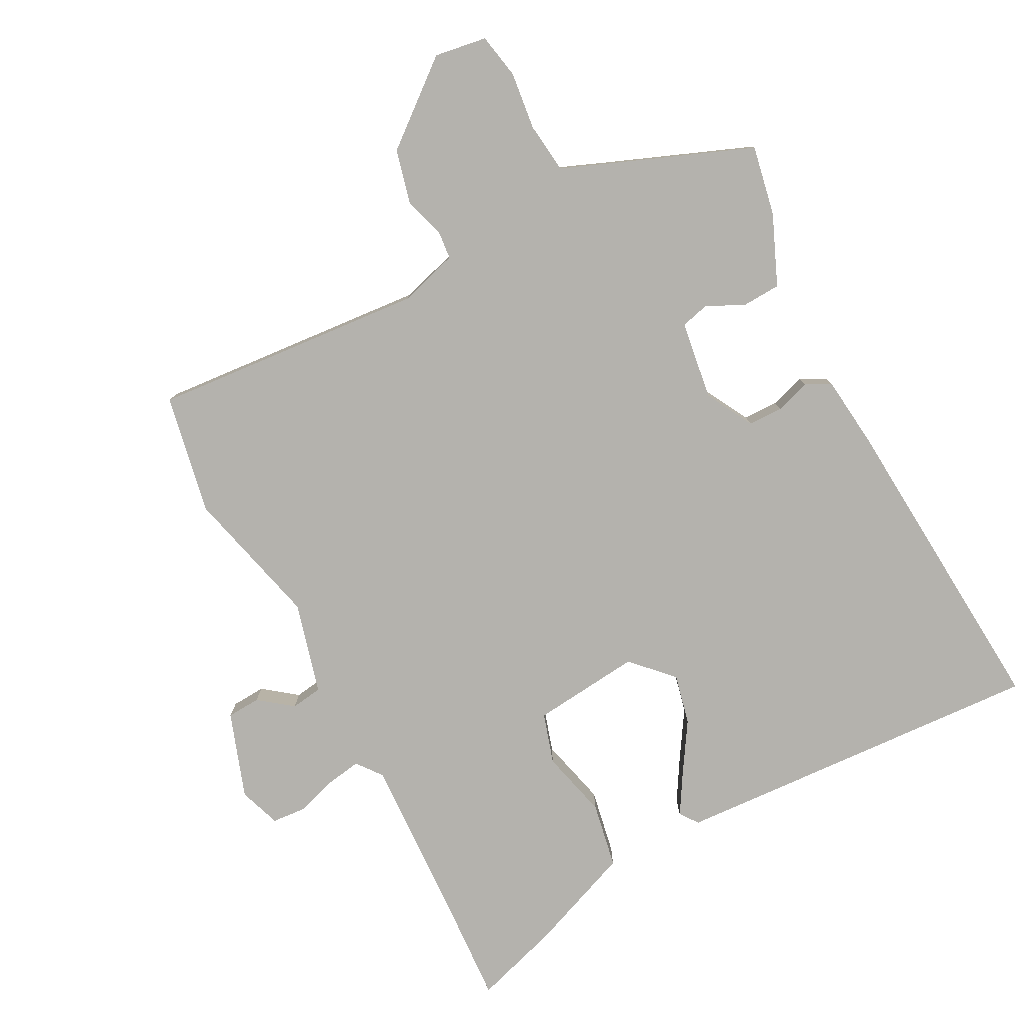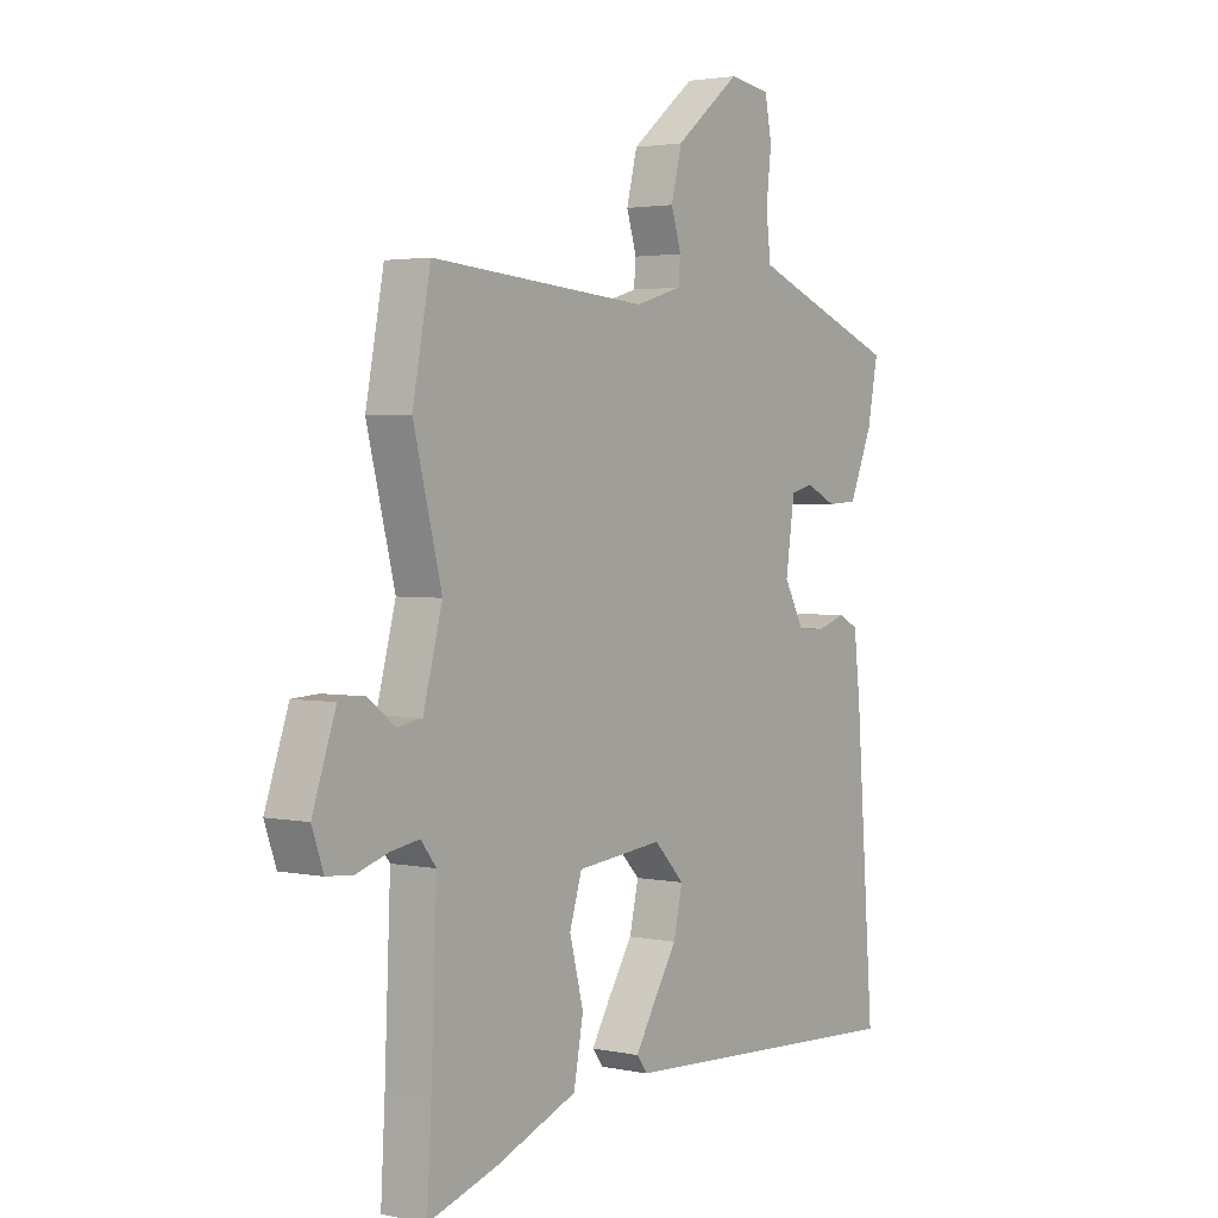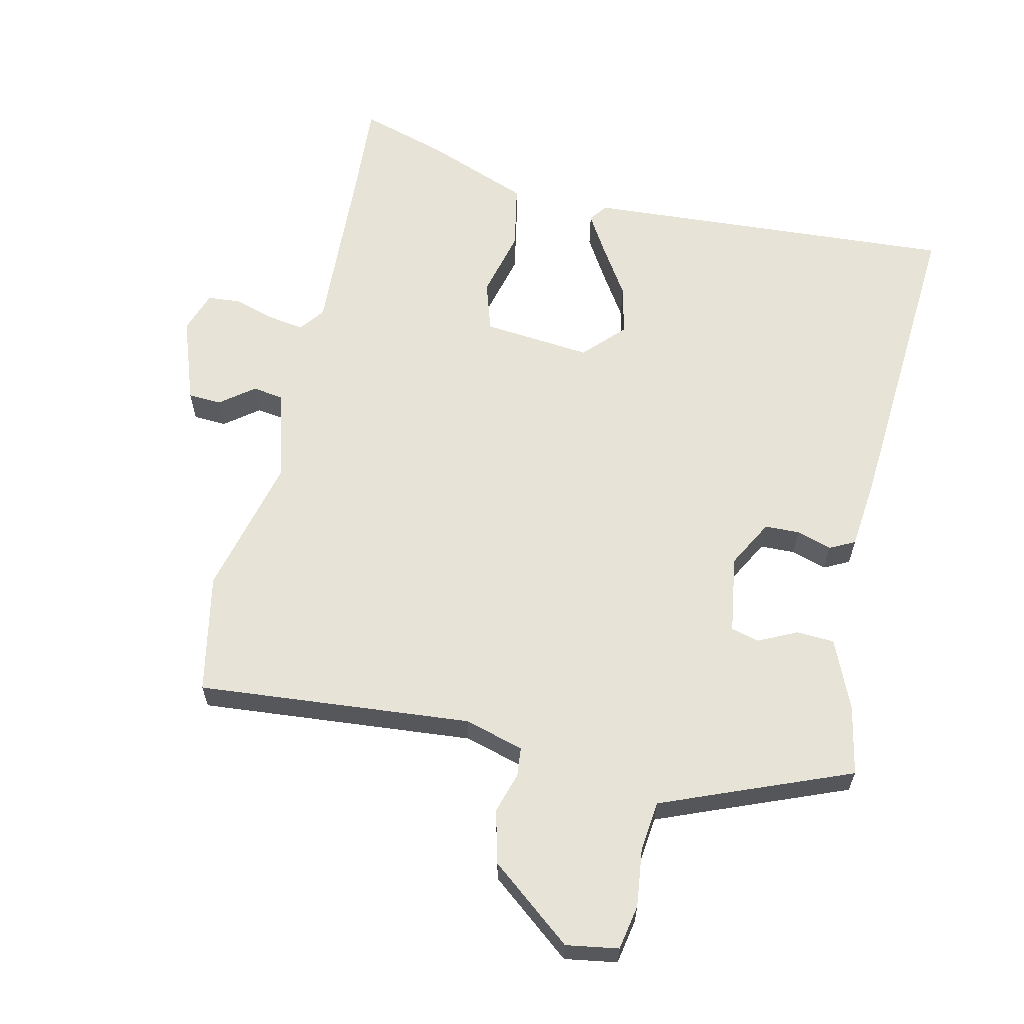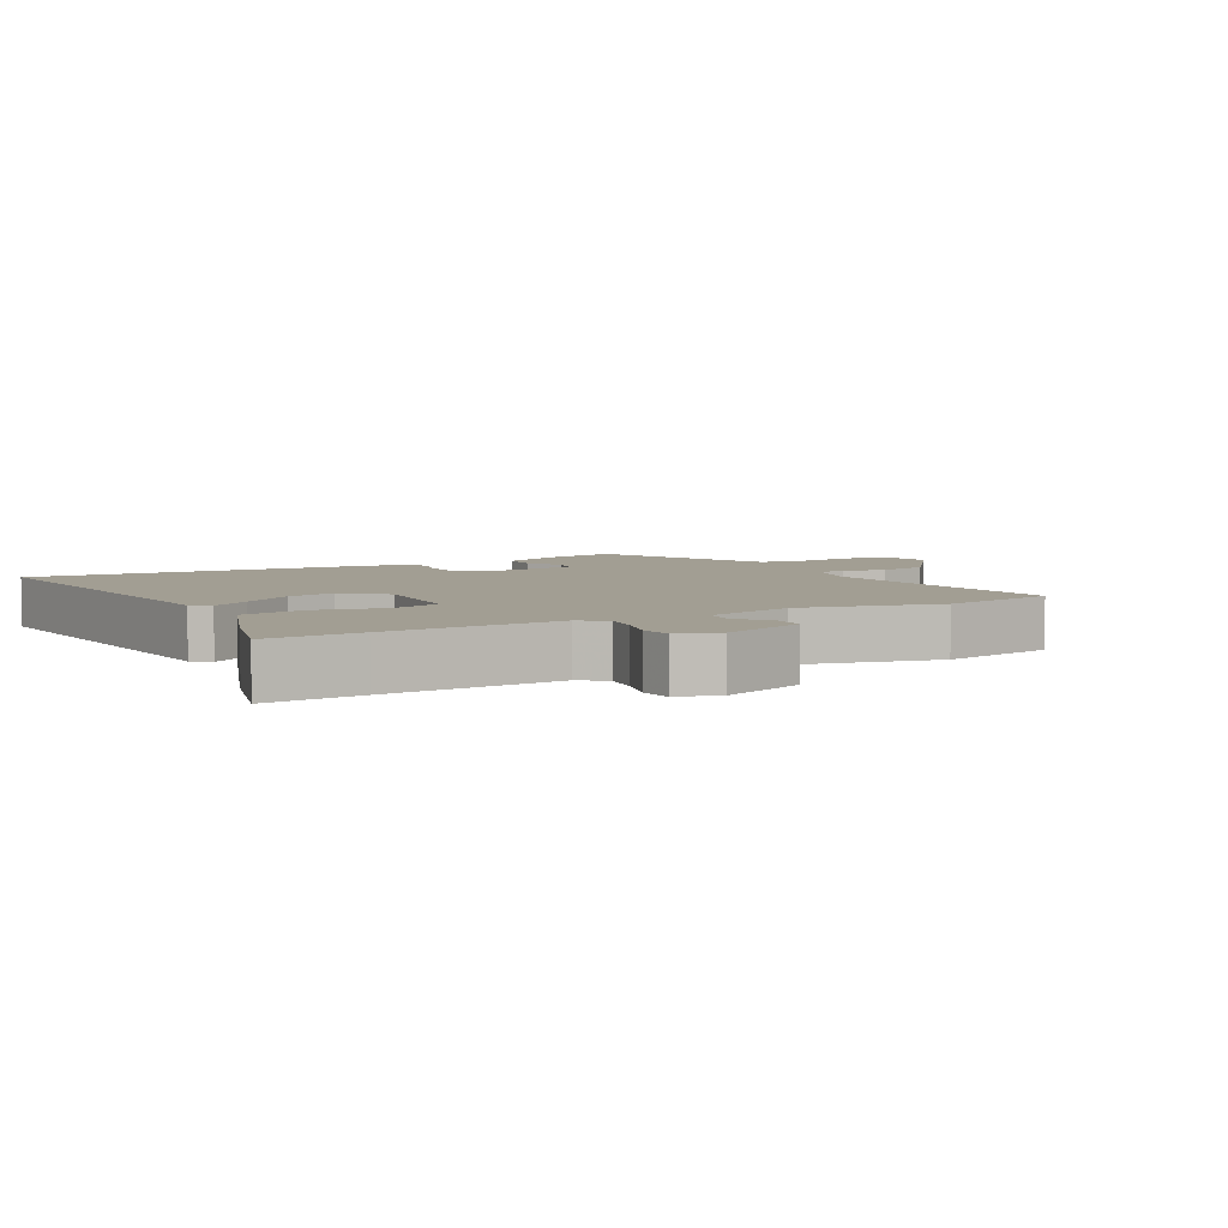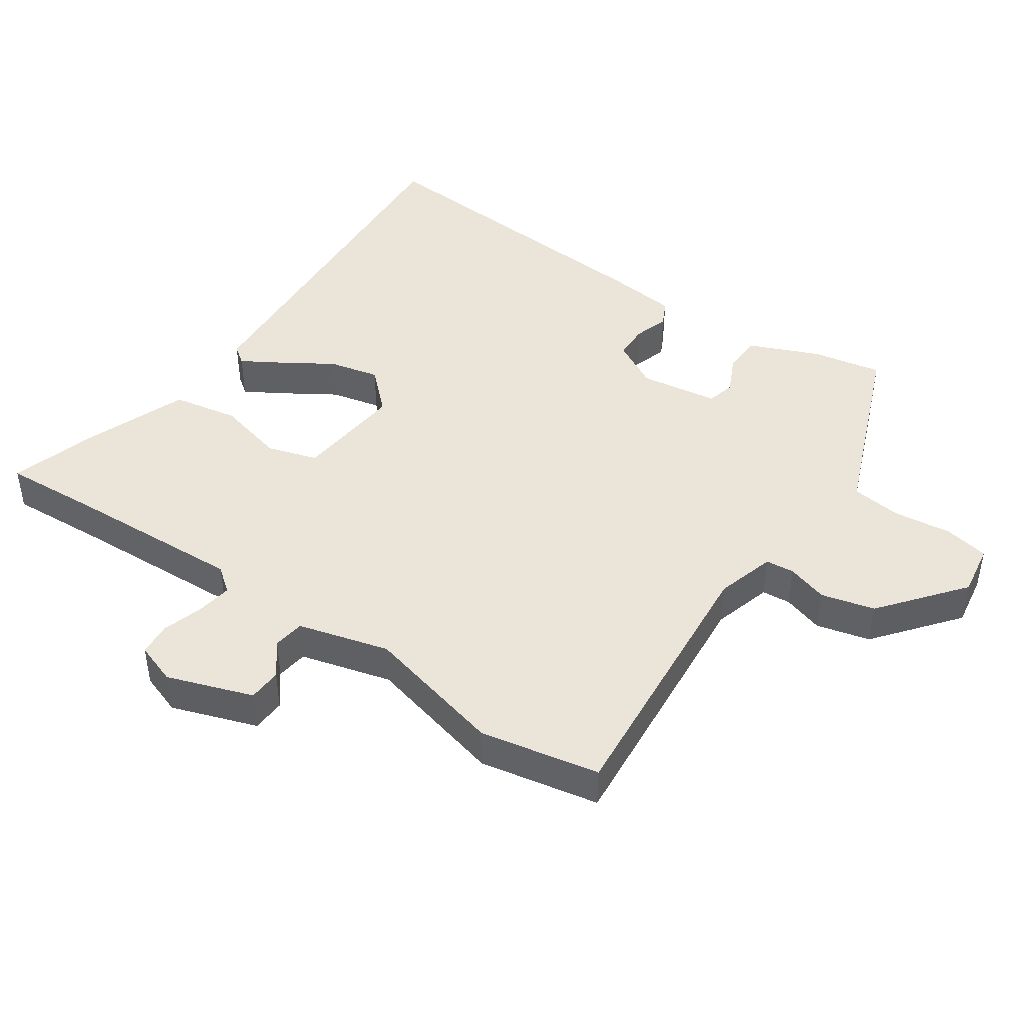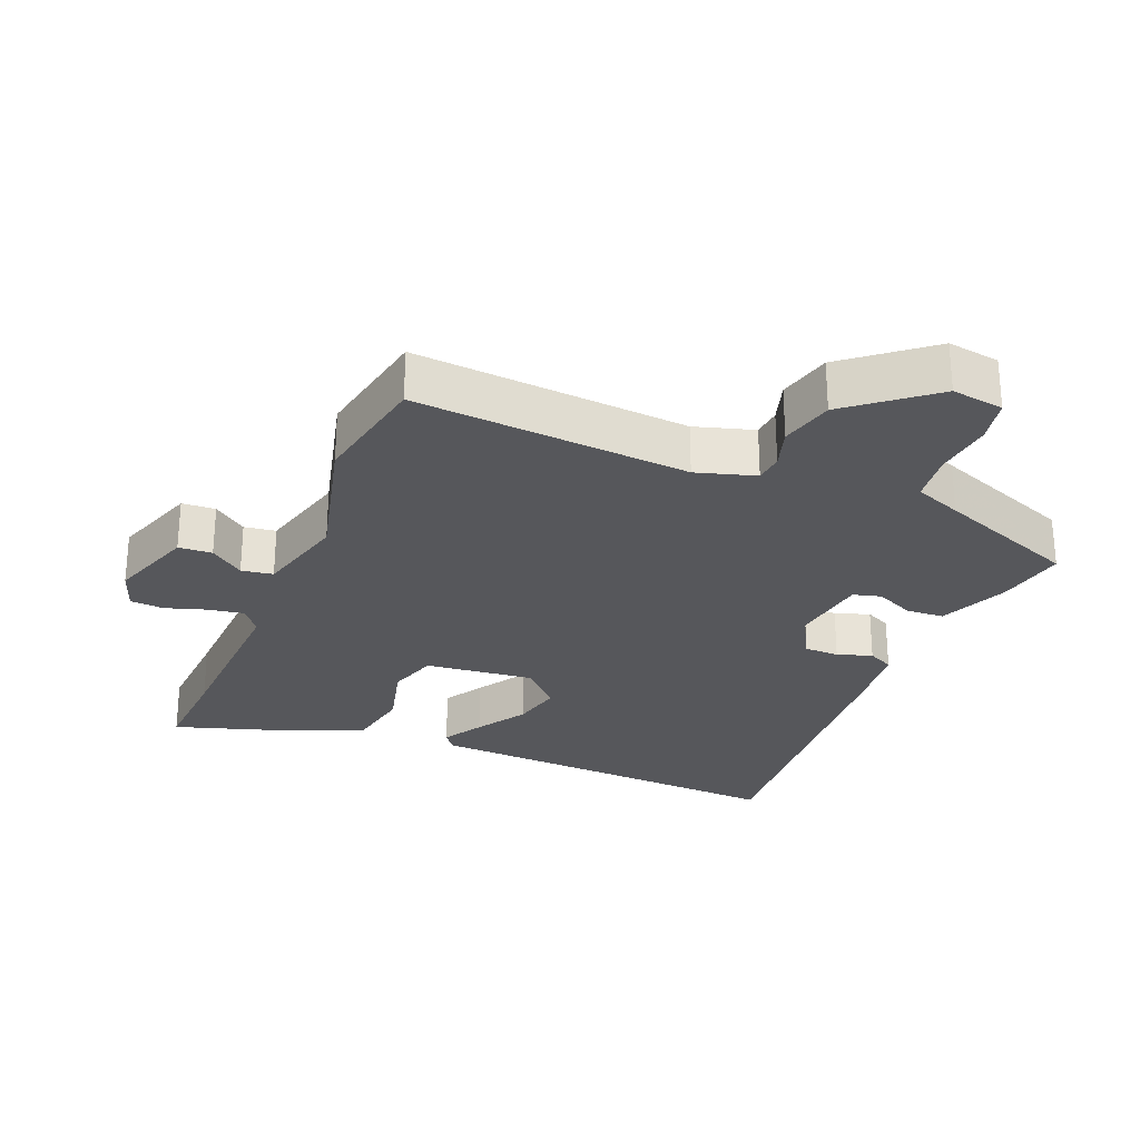
<metadata>
{"format":"obj","ext":"obj","renderer":"f3d","projection":"perspective","resolution":1024,"background":"white","views":[{"elev":-79.6,"azim":27.6,"up":"+Y"},{"elev":2.7,"azim":-54.1,"up":"+Z"},{"elev":62.2,"azim":12.4,"up":"+Y"},{"elev":5.1,"azim":-120.4,"up":"+Y"},{"elev":44.9,"azim":-55.8,"up":"+Y"},{"elev":-27.2,"azim":-22.2,"up":"+Y"}]}
</metadata>
<code>
v -0.526 0.07 0.363
v -0.492 0.07 0.542
v -0.083 0.07 0.509
v 0.005 0.07 0.535
v 0.009 0.07 0.578
v -0.01 0.07 0.639
v 0.01 0.07 0.719
v 0.132 0.07 0.818
v 0.21 0.07 0.806
v 0.223 0.07 0.739
v 0.213 0.07 0.652
v 0.222 0.07 0.577
v 0.292 0.07 0.549
v 0.503 0.07 0.466
v 0.483 0.07 0.362
v 0.439 0.07 0.258
v 0.382 0.07 0.255
v 0.325 0.07 0.282
v 0.283 0.07 0.271
v 0.266 0.07 0.154
v 0.305 0.07 0.083
v 0.357 0.07 0.082
v 0.409 0.07 0.099
v 0.447 0.07 0.08
v 0.459 0.07 -0.028
v 0.494 0.07 -0.5
v -0.065 0.07 -0.468
v -0.085 0.07 -0.441
v -0.05 0.07 -0.382
v -0.003 0.07 -0.307
v 0.014 0.07 -0.232
v -0.043 0.07 -0.173
v -0.205 0.07 -0.19
v -0.228 0.07 -0.265
v -0.202 0.07 -0.367
v -0.22 0.07 -0.465
v -0.376 0.07 -0.526
v -0.504 0.07 -0.566
v -0.496 0.07 -0.421
v -0.485 0.07 -0.157
v -0.514 0.07 -0.12
v -0.568 0.07 -0.129
v -0.628 0.07 -0.148
v -0.678 0.07 -0.144
v -0.7 0.07 -0.082
v -0.656 0.07 0.046
v -0.606 0.07 0.049
v -0.556 0.07 0.011
v -0.509 0.07 0.018
v -0.473 0.07 0.154
v -0.526 0 0.363
v -0.492 0 0.542
v -0.083 0 0.509
v 0.005 0 0.535
v 0.009 0 0.578
v -0.01 0 0.639
v 0.01 0 0.719
v 0.132 0 0.818
v 0.21 0 0.806
v 0.223 0 0.739
v 0.213 0 0.652
v 0.222 0 0.577
v 0.292 0 0.549
v 0.503 0 0.466
v 0.483 0 0.362
v 0.439 0 0.258
v 0.382 0 0.255
v 0.325 0 0.282
v 0.283 0 0.271
v 0.266 0 0.154
v 0.305 0 0.083
v 0.357 0 0.082
v 0.409 0 0.099
v 0.447 0 0.08
v 0.459 0 -0.028
v 0.494 0 -0.5
v -0.065 0 -0.468
v -0.085 0 -0.441
v -0.05 0 -0.382
v -0.003 0 -0.307
v 0.014 0 -0.232
v -0.043 0 -0.173
v -0.205 0 -0.19
v -0.228 0 -0.265
v -0.202 0 -0.367
v -0.22 0 -0.465
v -0.376 0 -0.526
v -0.504 0 -0.566
v -0.496 0 -0.421
v -0.485 0 -0.157
v -0.514 0 -0.12
v -0.568 0 -0.129
v -0.628 0 -0.148
v -0.678 0 -0.144
v -0.7 0 -0.082
v -0.656 0 0.046
v -0.606 0 0.049
v -0.556 0 0.011
v -0.509 0 0.018
v -0.473 0 0.154
f 46 47 48
f 45 46 48
f 44 45 48
f 43 44 48
f 42 43 48
f 41 42 48 49
f 40 41 49 50
f 37 38 39
f 36 37 39
f 35 36 39
f 34 35 39
f 33 34 39 40
f 32 33 40 50
f 28 29 30
f 27 28 30
f 26 27 30
f 25 26 30
f 24 25 30
f 23 24 30
f 22 23 30
f 21 22 30 31
f 20 21 31 32
f 16 17 18
f 15 16 18
f 14 15 18
f 13 14 18
f 12 13 18 19
f 9 10 11
f 8 9 11
f 7 8 11
f 6 7 11
f 5 6 11
f 4 5 11 12
f 32 50 1
f 20 32 1
f 19 20 1
f 12 19 1
f 4 12 1
f 3 4 1
f 1 2 3
f 98 97 96
f 98 96 95
f 98 95 94
f 98 94 93
f 98 93 92
f 99 98 92 91
f 100 99 91 90
f 89 88 87
f 89 87 86
f 89 86 85
f 89 85 84
f 90 89 84 83
f 100 90 83 82
f 80 79 78
f 80 78 77
f 80 77 76
f 80 76 75
f 80 75 74
f 80 74 73
f 80 73 72
f 81 80 72 71
f 82 81 71 70
f 68 67 66
f 68 66 65
f 68 65 64
f 68 64 63
f 69 68 63 62
f 61 60 59
f 61 59 58
f 61 58 57
f 61 57 56
f 61 56 55
f 62 61 55 54
f 51 100 82
f 51 82 70
f 51 70 69
f 51 69 62
f 51 62 54
f 51 54 53
f 53 52 51
f 1 51 52 2
f 2 52 53 3
f 3 53 54 4
f 4 54 55 5
f 5 55 56 6
f 6 56 57 7
f 7 57 58 8
f 8 58 59 9
f 9 59 60 10
f 10 60 61 11
f 11 61 62 12
f 12 62 63 13
f 13 63 64 14
f 14 64 65 15
f 15 65 66 16
f 16 66 67 17
f 17 67 68 18
f 18 68 69 19
f 19 69 70 20
f 20 70 71 21
f 21 71 72 22
f 22 72 73 23
f 23 73 74 24
f 24 74 75 25
f 25 75 76 26
f 26 76 77 27
f 27 77 78 28
f 28 78 79 29
f 29 79 80 30
f 30 80 81 31
f 31 81 82 32
f 32 82 83 33
f 33 83 84 34
f 34 84 85 35
f 35 85 86 36
f 36 86 87 37
f 37 87 88 38
f 38 88 89 39
f 39 89 90 40
f 40 90 91 41
f 41 91 92 42
f 42 92 93 43
f 43 93 94 44
f 44 94 95 45
f 45 95 96 46
f 46 96 97 47
f 47 97 98 48
f 48 98 99 49
f 49 99 100 50
f 50 100 51 1

</code>
